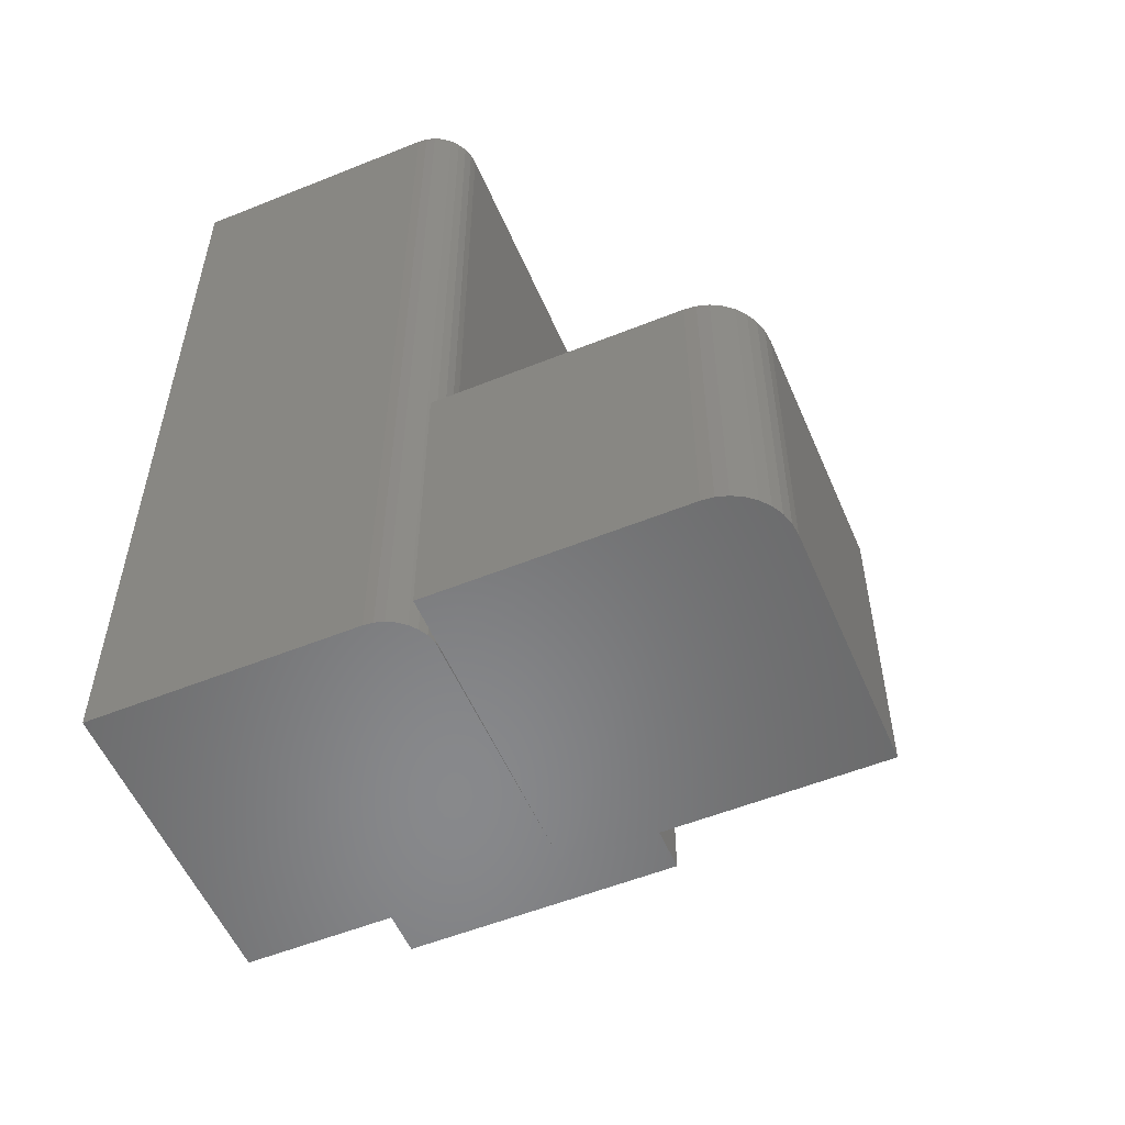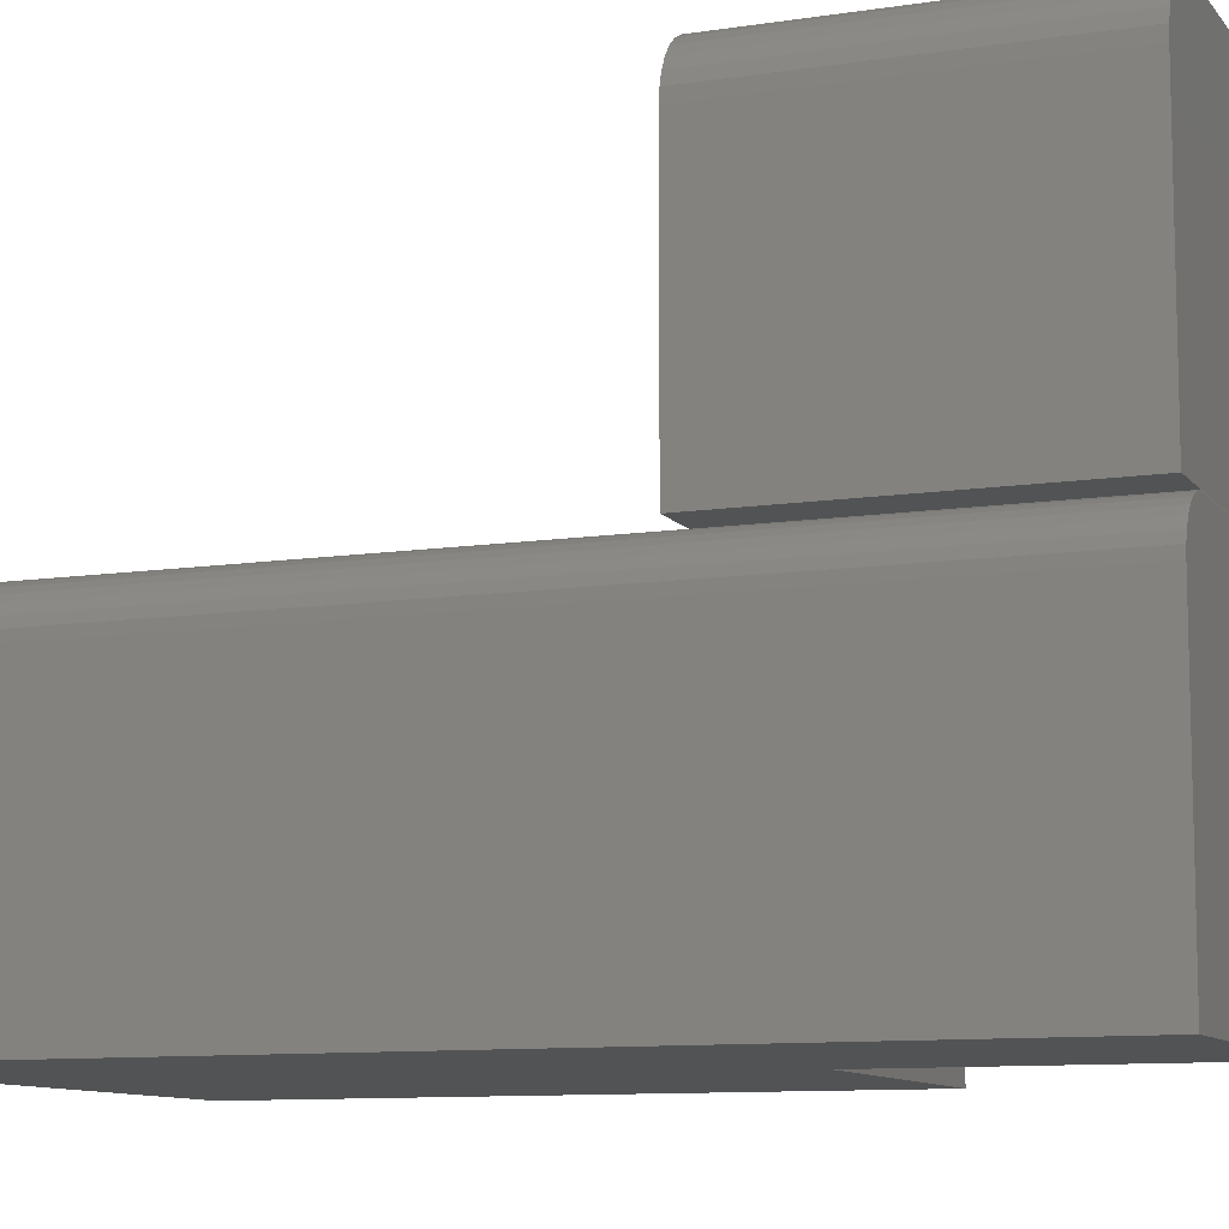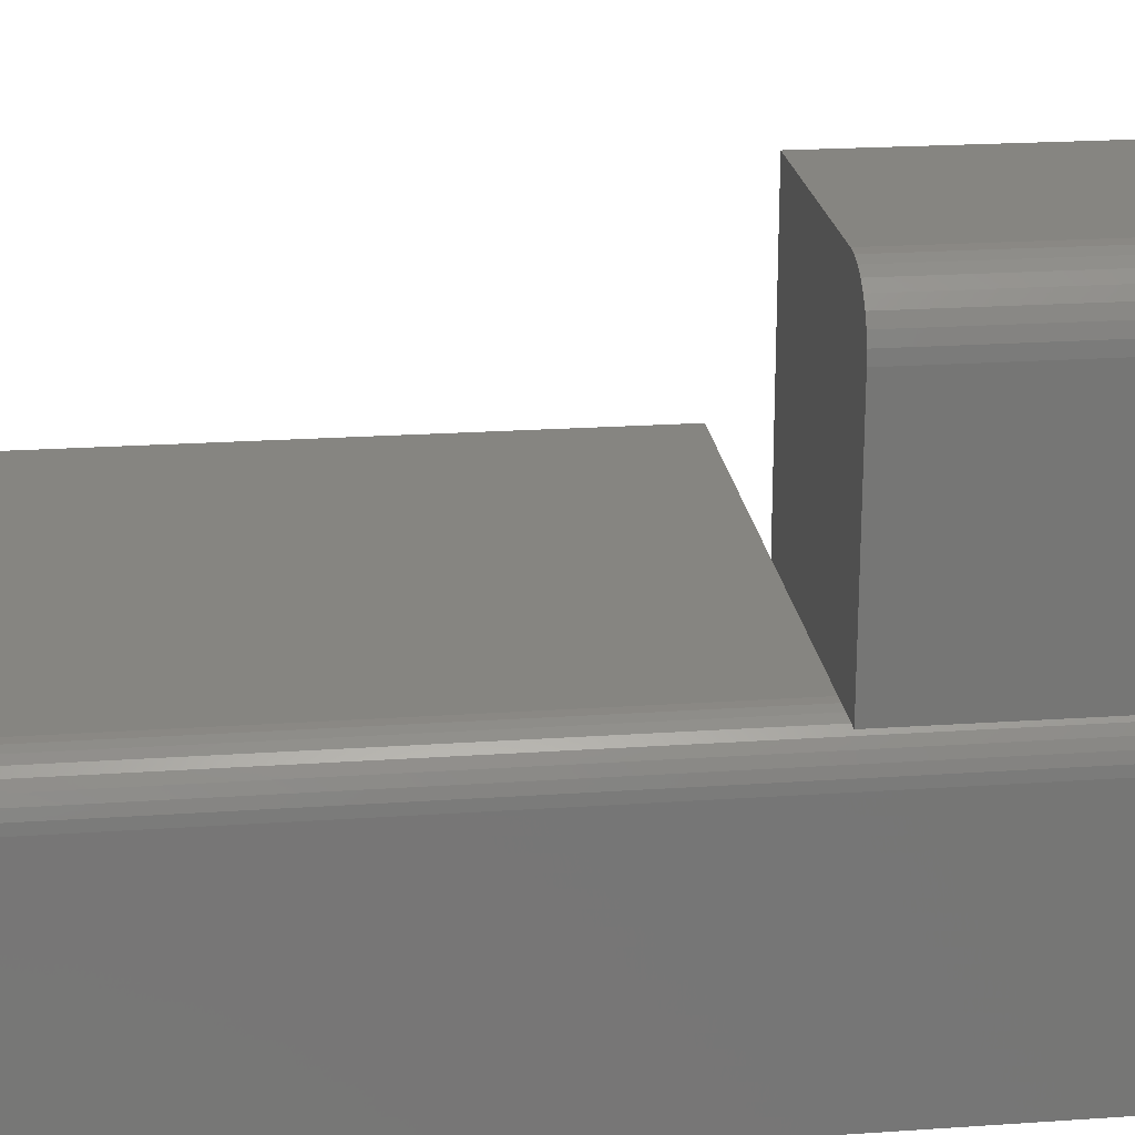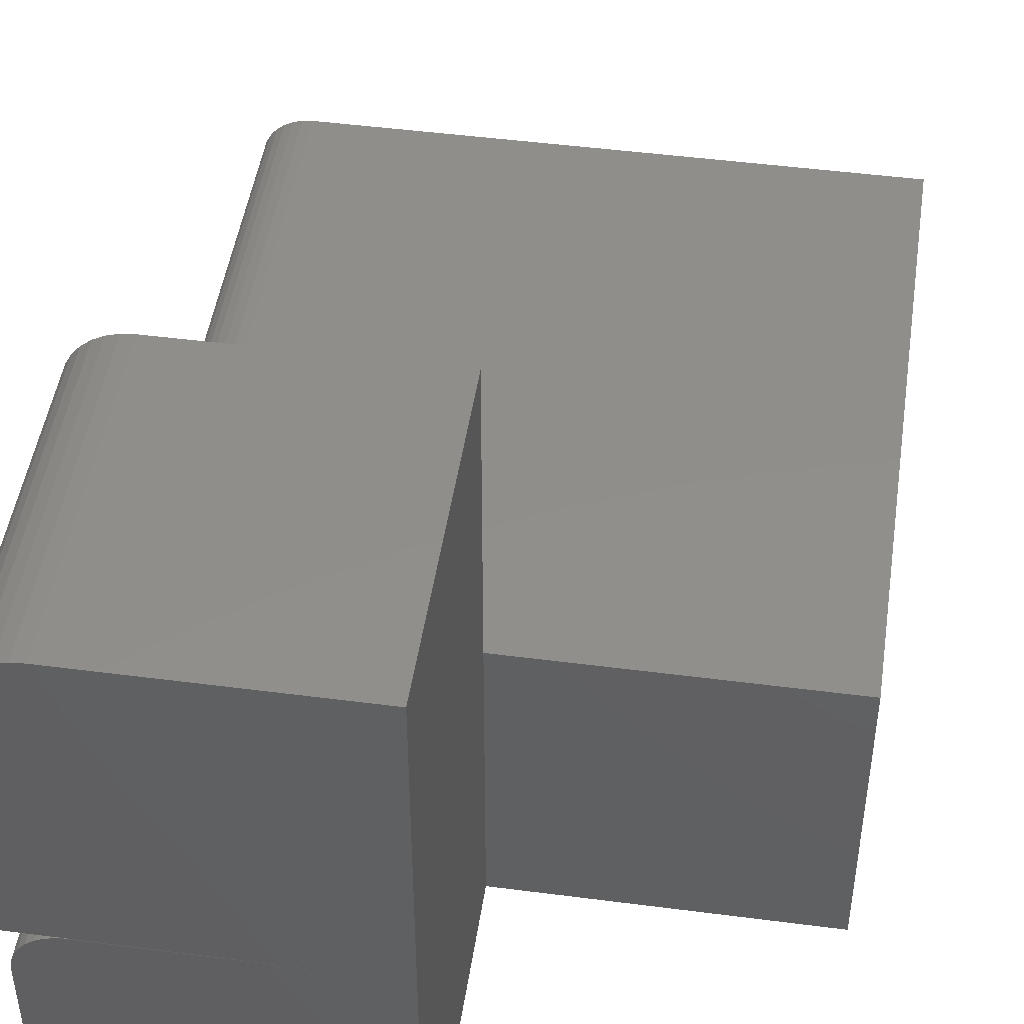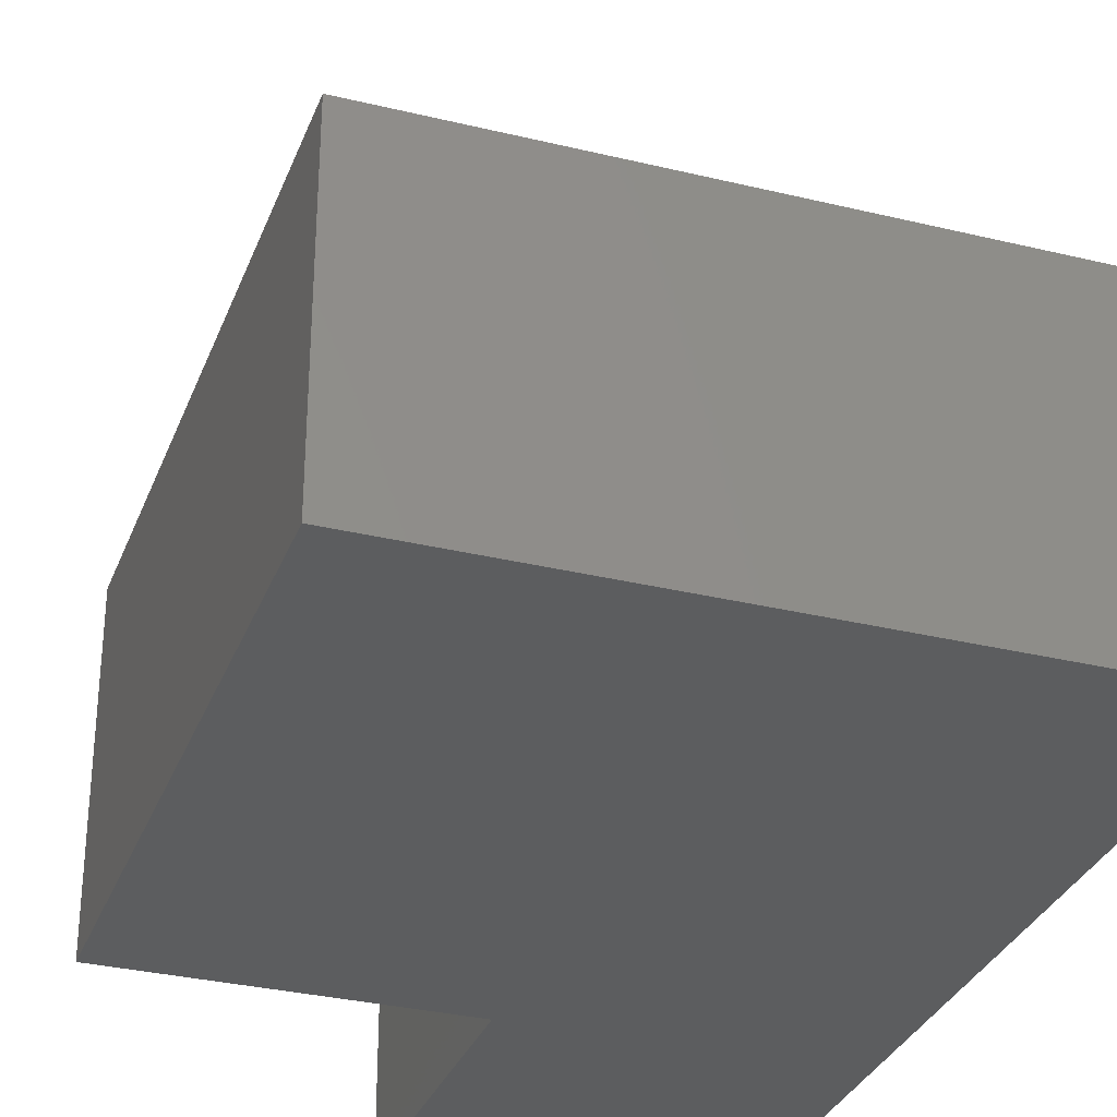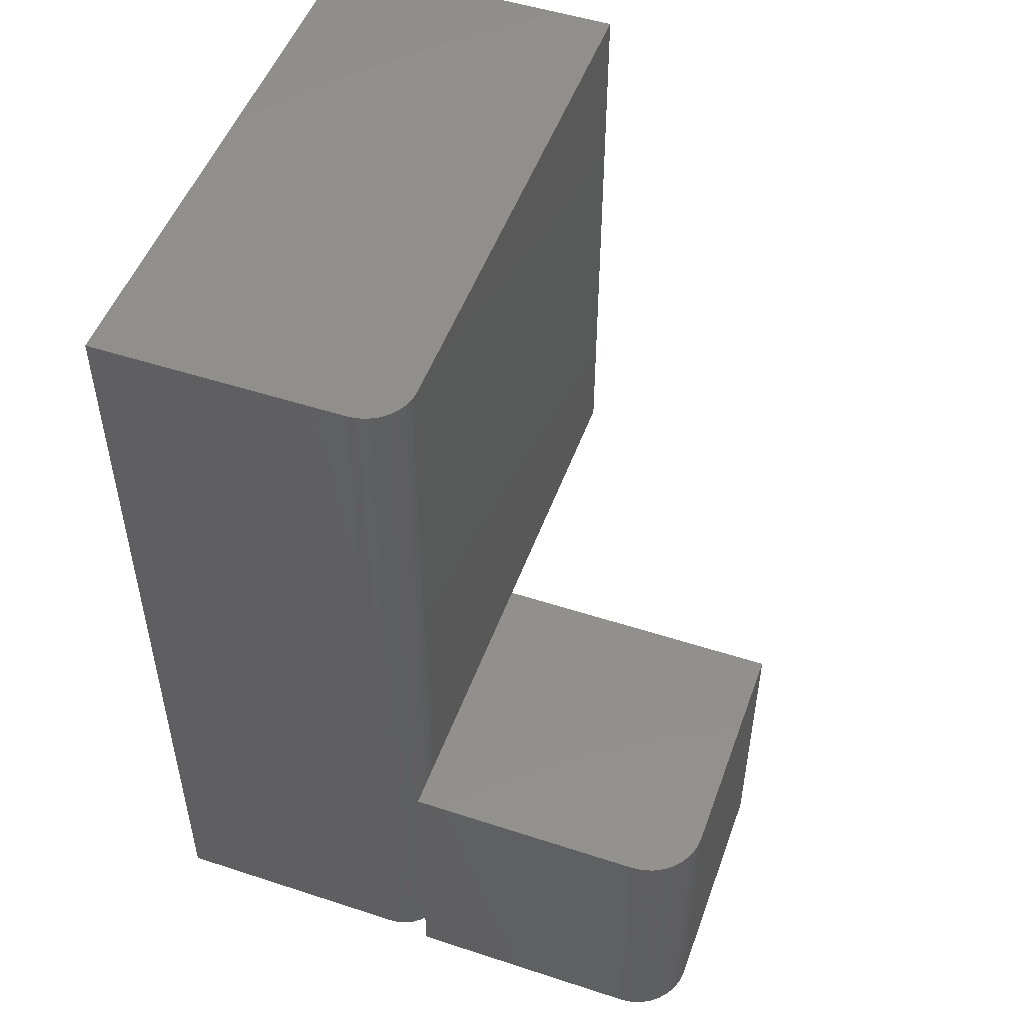
<metadata>
{"format":"stl","ext":"stl","renderer":"f3d","projection":"perspective","resolution":1024,"background":"white","views":[{"elev":-55.0,"azim":113.0,"up":"+Z"},{"elev":-9.9,"azim":111.7,"up":"+Y"},{"elev":21.5,"azim":83.1,"up":"+Y"},{"elev":47.2,"azim":-171.6,"up":"+Y"},{"elev":-31.8,"azim":-18.9,"up":"+Y"},{"elev":50.5,"azim":109.7,"up":"+Z"}]}
</metadata>
<code>
# stl→obj: 51 verts, 98 faces
v 0.03906 0.3984 -0.75
v 0.03906 0.3984 -0.3516
v 0.3594 0.3984 -0.75
v 0.3594 0.3984 -0.3516
v 0.3672 6.473e-17 -0.3516
v 0.4375 6.912e-17 -0.3516
v 0.4375 0.3203 -0.3516
v 0.03931 2.213e-17 -0.3516
v 0.436 0.3356 -0.3516
v 0.4316 0.3502 -0.3516
v 0.4243 0.3637 -0.3516
v 0.4146 0.3756 -0.3516
v 0.4028 0.3853 -0.3516
v 0.3893 0.3925 -0.3516
v 0.3746 0.3969 -0.3516
v 0.4375 2.488e-17 -0.75
v 0.4375 0.3203 -0.75
v 0.3672 2.049e-17 -0.75
v 0.03931 -3.081e-33 -0.7502
v 0.3746 0.3969 -0.75
v 0.3893 0.3925 -0.75
v 0.4028 0.3853 -0.75
v 0.4146 0.3756 -0.75
v 0.4243 0.3637 -0.75
v 0.4316 0.3502 -0.75
v 0.436 0.3356 -0.75
v 0.3672 8.413e-17 0.4375
v -0.3594 0 -0.3516
v -0.3594 4.38e-17 0.4375
v 0.3794 -0.001201 0.4375
v 0.4297 -0.0625 0.4375
v 0.4297 -0.0625 -0.7502
v 0.4285 -0.05031 0.4375
v 0.4285 -0.05031 -0.7502
v 0.4249 -0.03858 0.4375
v 0.4249 -0.03858 -0.7502
v 0.4192 -0.02778 0.4375
v 0.4192 -0.02778 -0.7502
v 0.4114 -0.01831 0.4375
v 0.4114 -0.01831 -0.7502
v 0.4019 -0.01053 0.4375
v 0.4019 -0.01053 -0.7502
v 0.3911 -0.004758 0.4375
v 0.3911 -0.004758 -0.7502
v 0.3794 -0.001201 -0.7502
v 0.4297 -0.3984 -0.7502
v 0.03931 -0.3984 -0.7502
v 0.03931 -0.3984 -0.3516
v -0.3594 -0.3984 -0.3516
v 0.4297 -0.3984 0.4375
v -0.3594 -0.3984 0.4375
f 1 2 3
f 3 2 4
f 5 6 7
f 8 5 7
f 8 7 9
f 8 9 10
f 8 10 11
f 8 11 12
f 8 12 13
f 8 13 14
f 8 14 15
f 8 15 4
f 8 4 2
f 16 17 6
f 6 17 7
f 17 16 18
f 19 1 3
f 19 3 20
f 19 20 21
f 19 21 22
f 19 22 23
f 19 23 24
f 19 24 25
f 19 25 26
f 19 26 17
f 19 17 18
f 3 4 20
f 20 4 15
f 20 15 21
f 21 15 14
f 21 14 22
f 22 14 13
f 22 13 23
f 23 13 12
f 23 12 24
f 24 12 11
f 24 11 25
f 25 11 10
f 25 10 26
f 26 10 9
f 26 9 17
f 17 9 7
f 18 16 5
f 5 16 6
f 5 8 27
f 27 8 28
f 27 28 29
f 27 30 5
f 31 32 33
f 33 32 34
f 33 34 35
f 35 34 36
f 35 36 37
f 37 36 38
f 37 38 39
f 39 38 40
f 39 40 41
f 41 40 42
f 41 42 43
f 43 42 44
f 43 44 30
f 30 44 45
f 30 45 5
f 5 45 18
f 18 45 19
f 32 46 47
f 32 47 19
f 32 19 45
f 32 45 44
f 32 44 42
f 32 42 40
f 32 40 38
f 32 38 36
f 32 36 34
f 8 19 48
f 48 19 47
f 28 8 49
f 49 8 48
f 8 2 19
f 19 2 1
f 31 33 50
f 27 29 51
f 27 51 50
f 27 50 33
f 27 33 35
f 27 35 37
f 27 37 39
f 27 39 41
f 27 41 43
f 27 43 30
f 46 32 50
f 50 32 31
f 51 49 50
f 50 49 48
f 50 48 46
f 46 48 47
f 51 29 49
f 49 29 28

</code>
